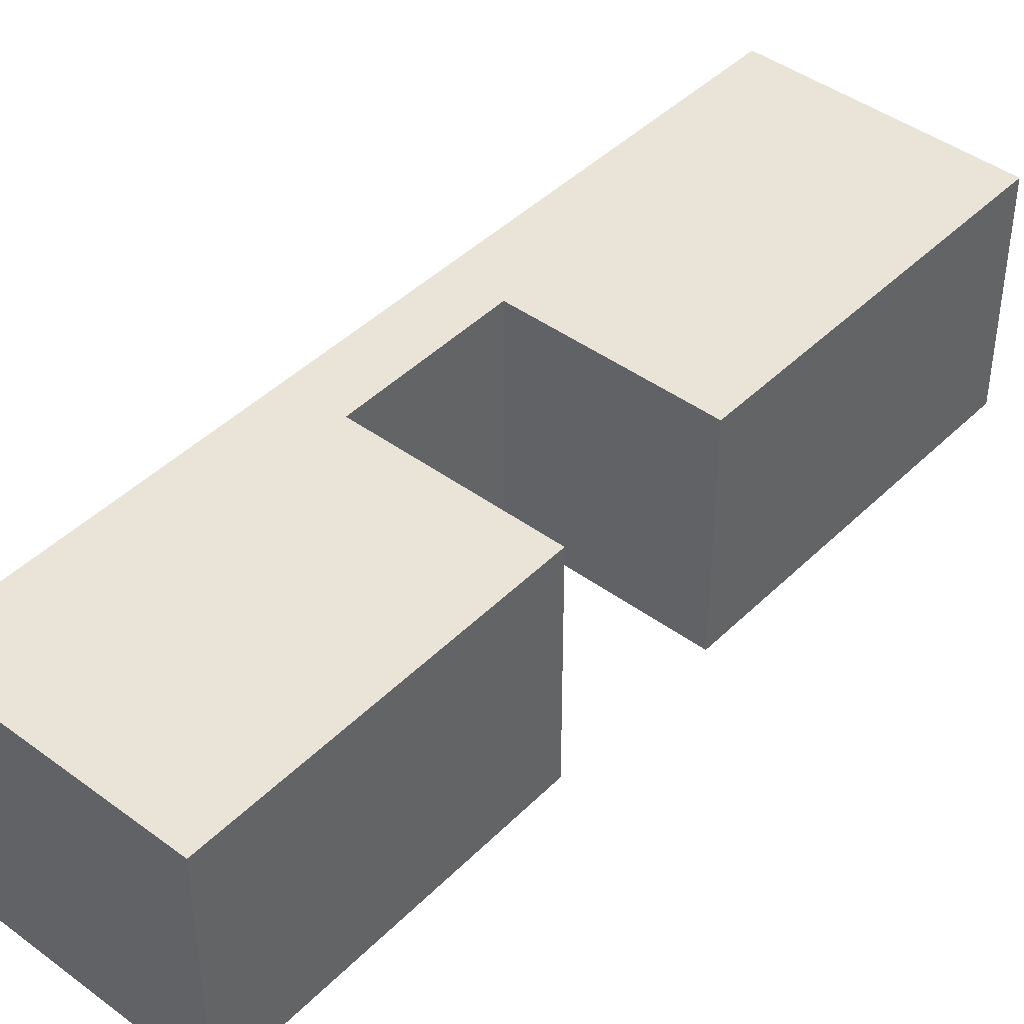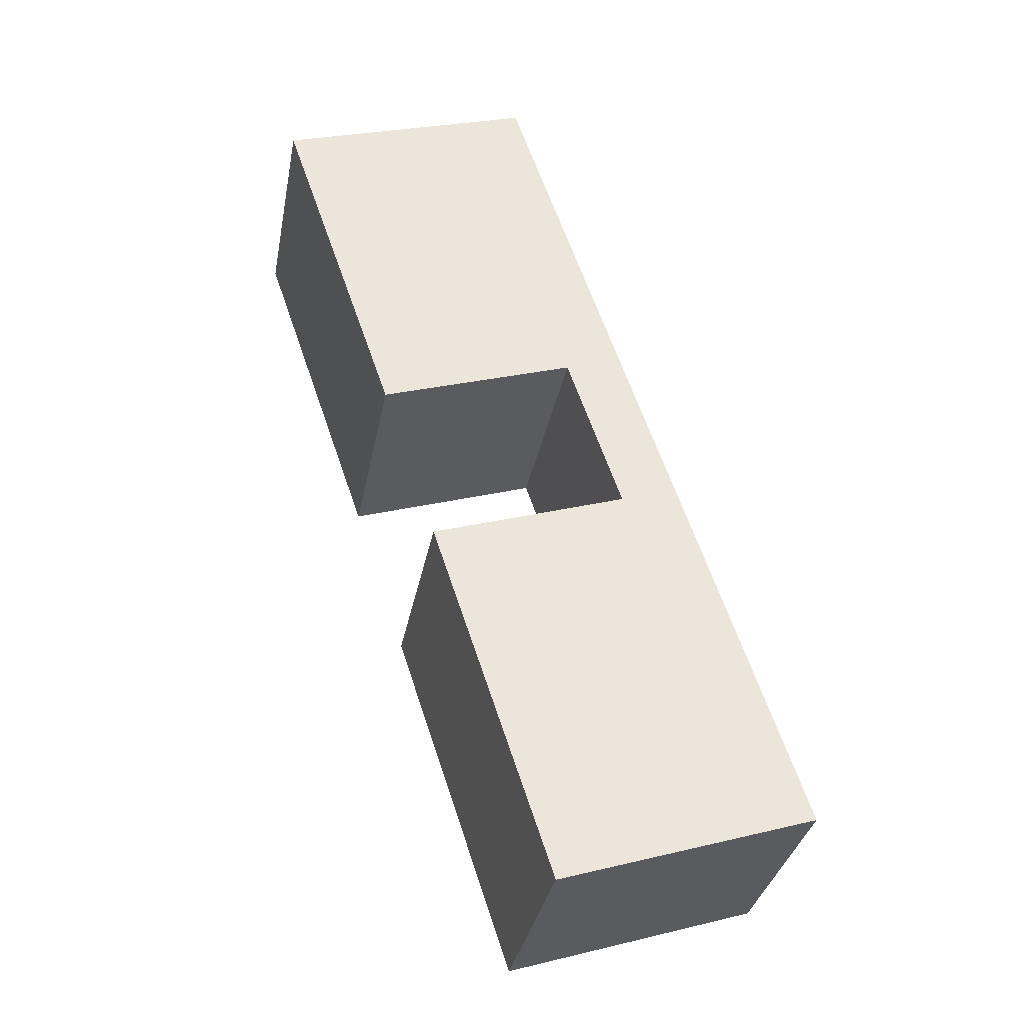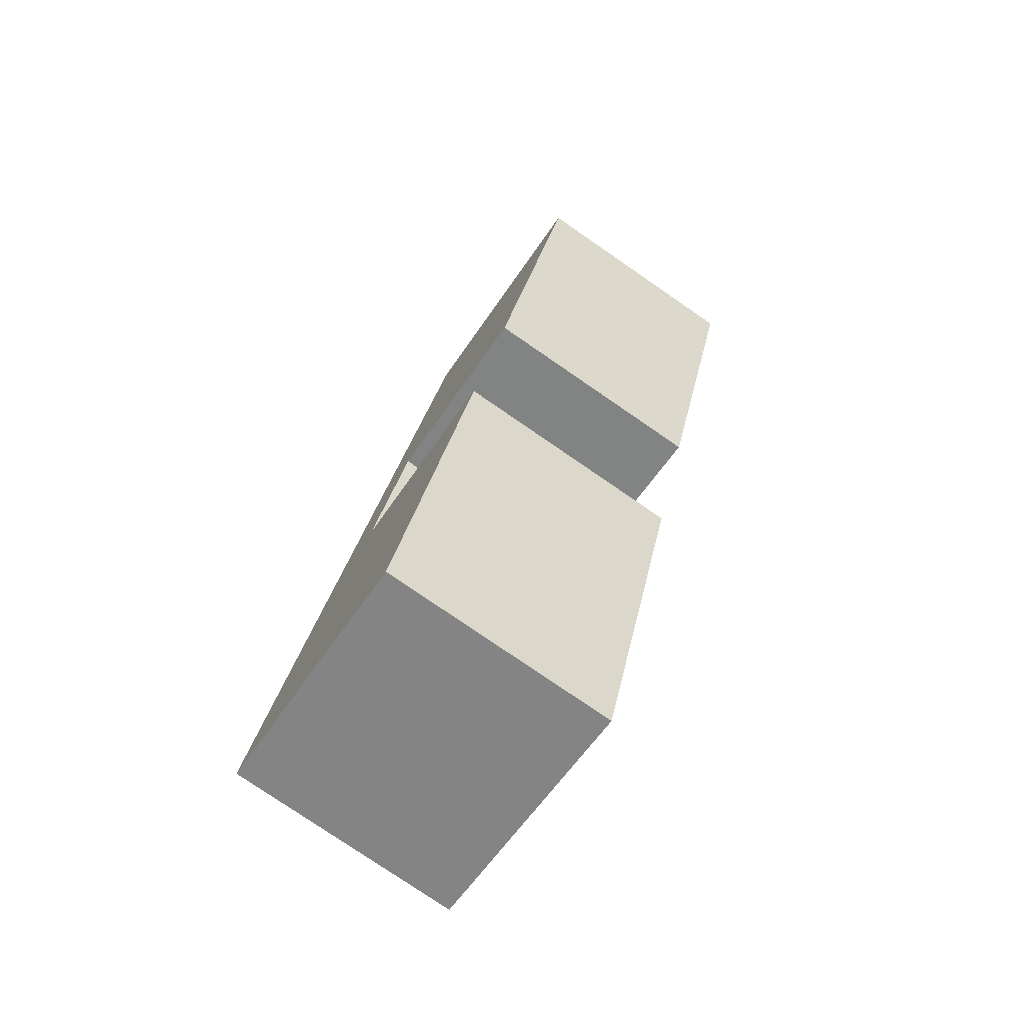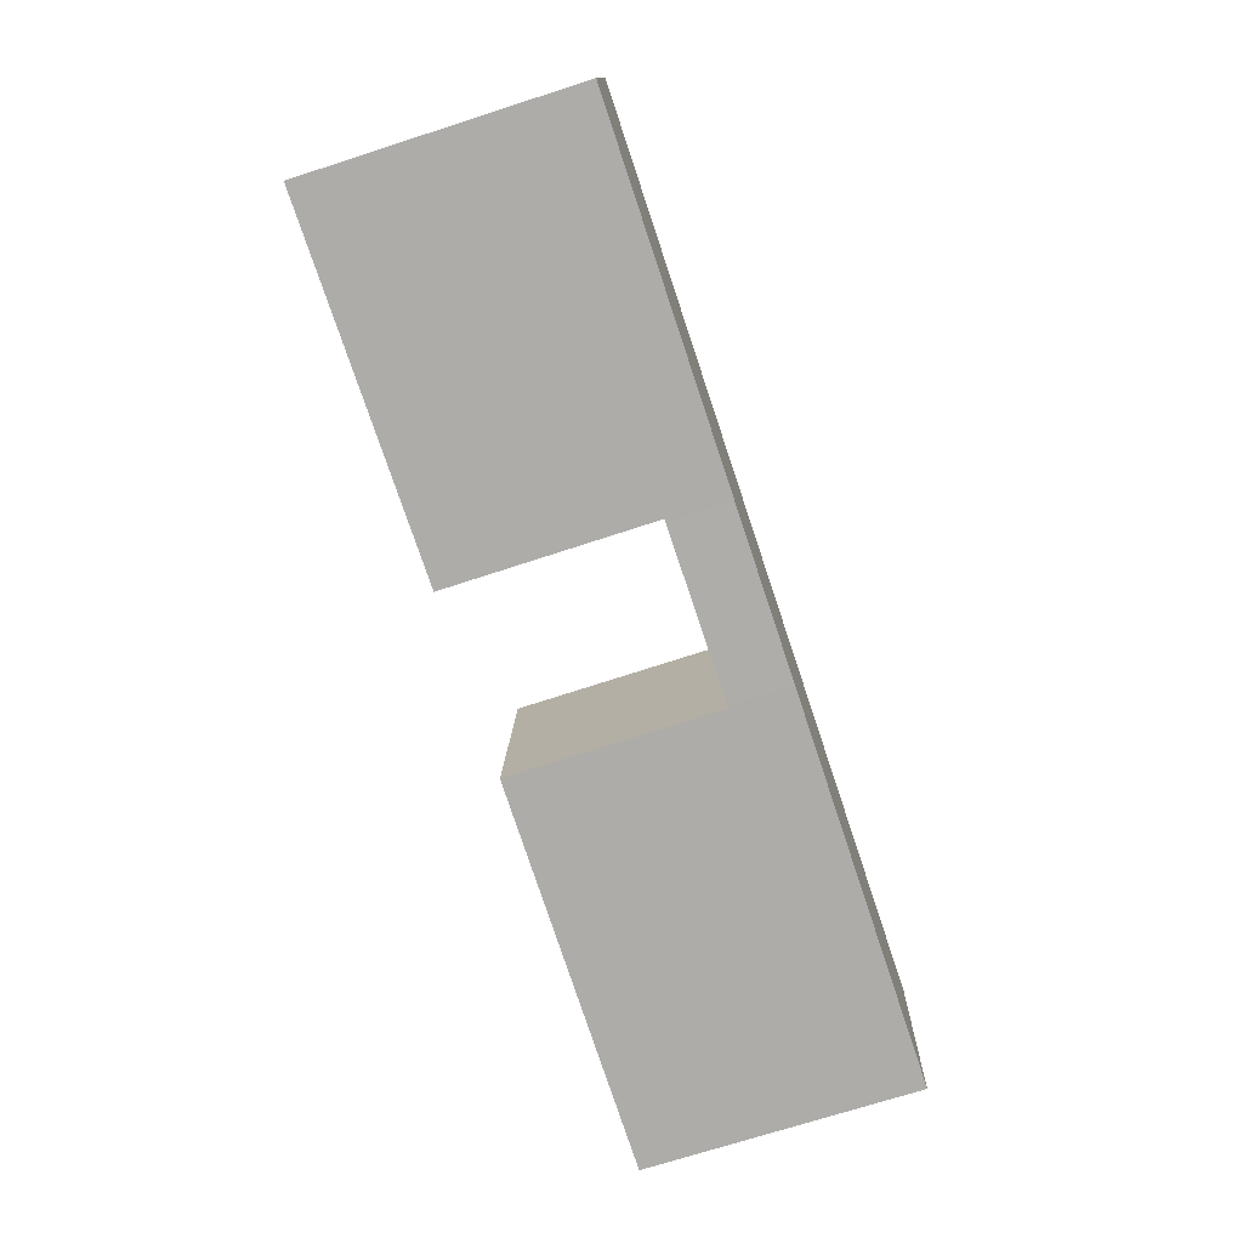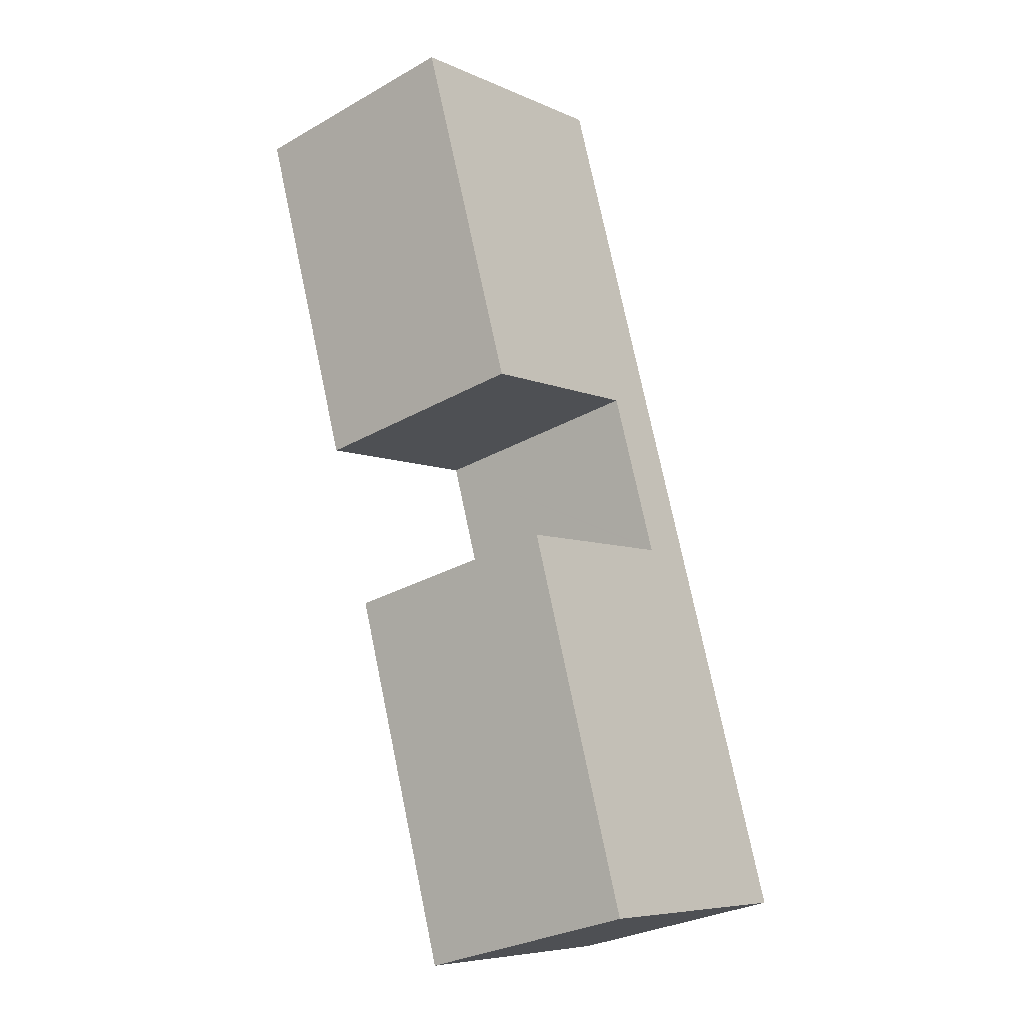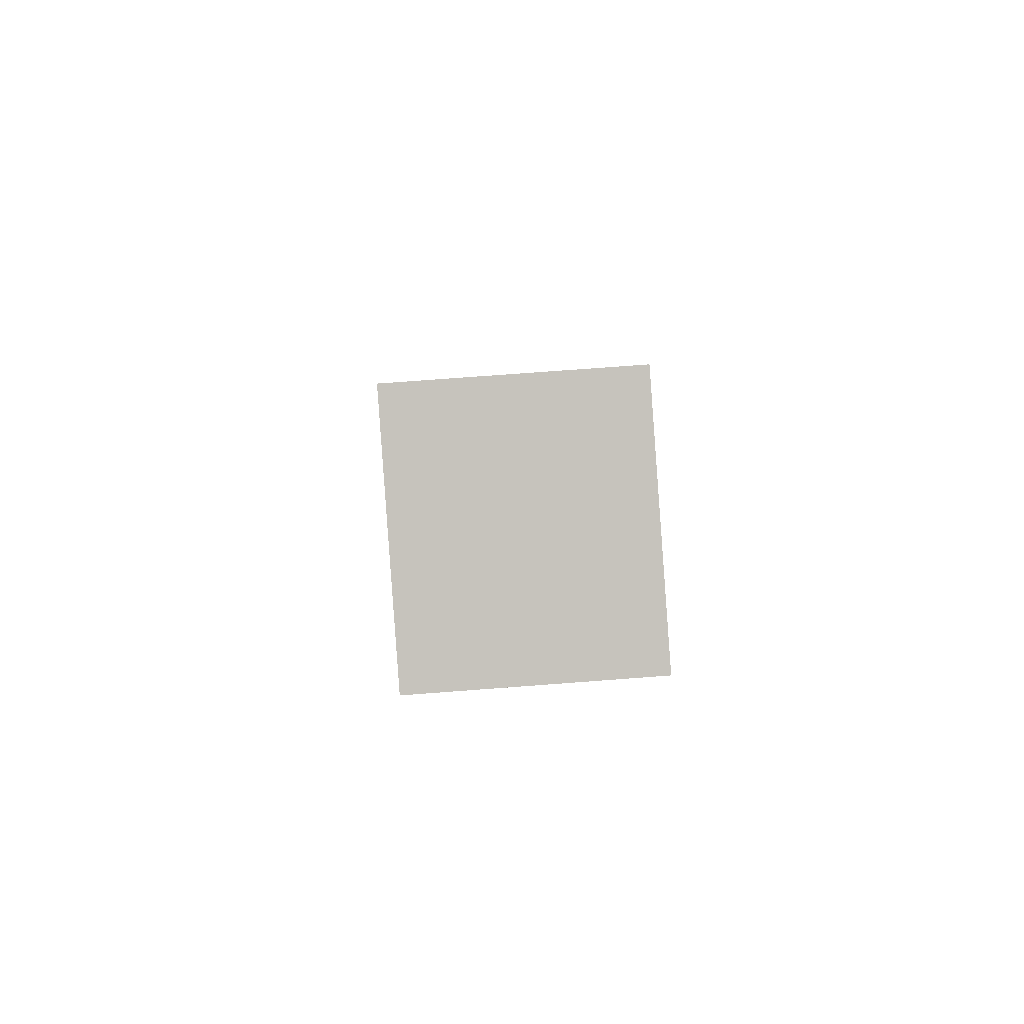
<metadata>
{"format":"obj","ext":"obj","renderer":"f3d","projection":"perspective","resolution":1024,"background":"white","views":[{"elev":43.0,"azim":59.2,"up":"+Y"},{"elev":-33.6,"azim":169.4,"up":"+Z"},{"elev":-77.8,"azim":55.5,"up":"+Z"},{"elev":12.8,"azim":-178.6,"up":"+Z"},{"elev":-29.5,"azim":129.9,"up":"+Z"},{"elev":73.5,"azim":85.7,"up":"+Z"}]}
</metadata>
<code>
v  0 8.498 5.204e-16
v  13.59 8.498 10.24
v  9.221 8.498 -2.93
v  6.488 8.498 12.55
v  4.434 8.498 13.29
v  6.512 8.498 12.63
v  8.458 8.491 18.39
v  6.363 8.491 19.07
v  8.492 8.491 18.5
v  19.8 8.491 28.61
v  9.936 8.491 29.78
v  10.54 8.491 31.58
v  15.56 8.491 16.19
v  13.59 -6.271e-16 10.24
v  9.221 1.794e-16 -2.93
v  19.8 -1.752e-15 28.61
v  15.56 -9.912e-16 16.19
v  8.492 -1.133e-15 18.5
v  8.458 -1.126e-15 18.39
v  6.488 -7.688e-16 12.55
v  6.512 -7.731e-16 12.63
v  0 0 0
v  4.434 -8.135e-16 13.29
v  6.363 -1.168e-15 19.07
v  9.936 -1.823e-15 29.78
v  10.54 -1.934e-15 31.58
g defaultobject
f 1 2 3
f 2 1 4
f 4 1 5
f 4 5 6
f 6 5 7
f 7 5 8
f 7 8 9
f 9 8 10
f 10 8 11
f 10 11 12
f 10 13 9
f 14 3 2
f 3 14 15
f 16 13 10
f 13 16 17
f 18 7 9
f 7 18 6
f 6 18 4
f 4 18 19
f 4 19 20
f 20 19 21
f 15 1 3
f 1 15 22
f 17 9 13
f 9 17 18
f 22 5 1
f 5 22 23
f 5 23 8
f 8 23 24
f 8 24 11
f 11 24 25
f 11 25 12
f 12 25 26
f 26 10 12
f 10 26 16
f 20 2 4
f 2 20 14
f 24 23 18
f 19 18 23
f 21 19 23
f 22 21 23
f 20 21 22
f 14 20 22
f 15 14 22
f 26 25 16
f 24 16 25
f 18 16 24
f 17 16 18

</code>
